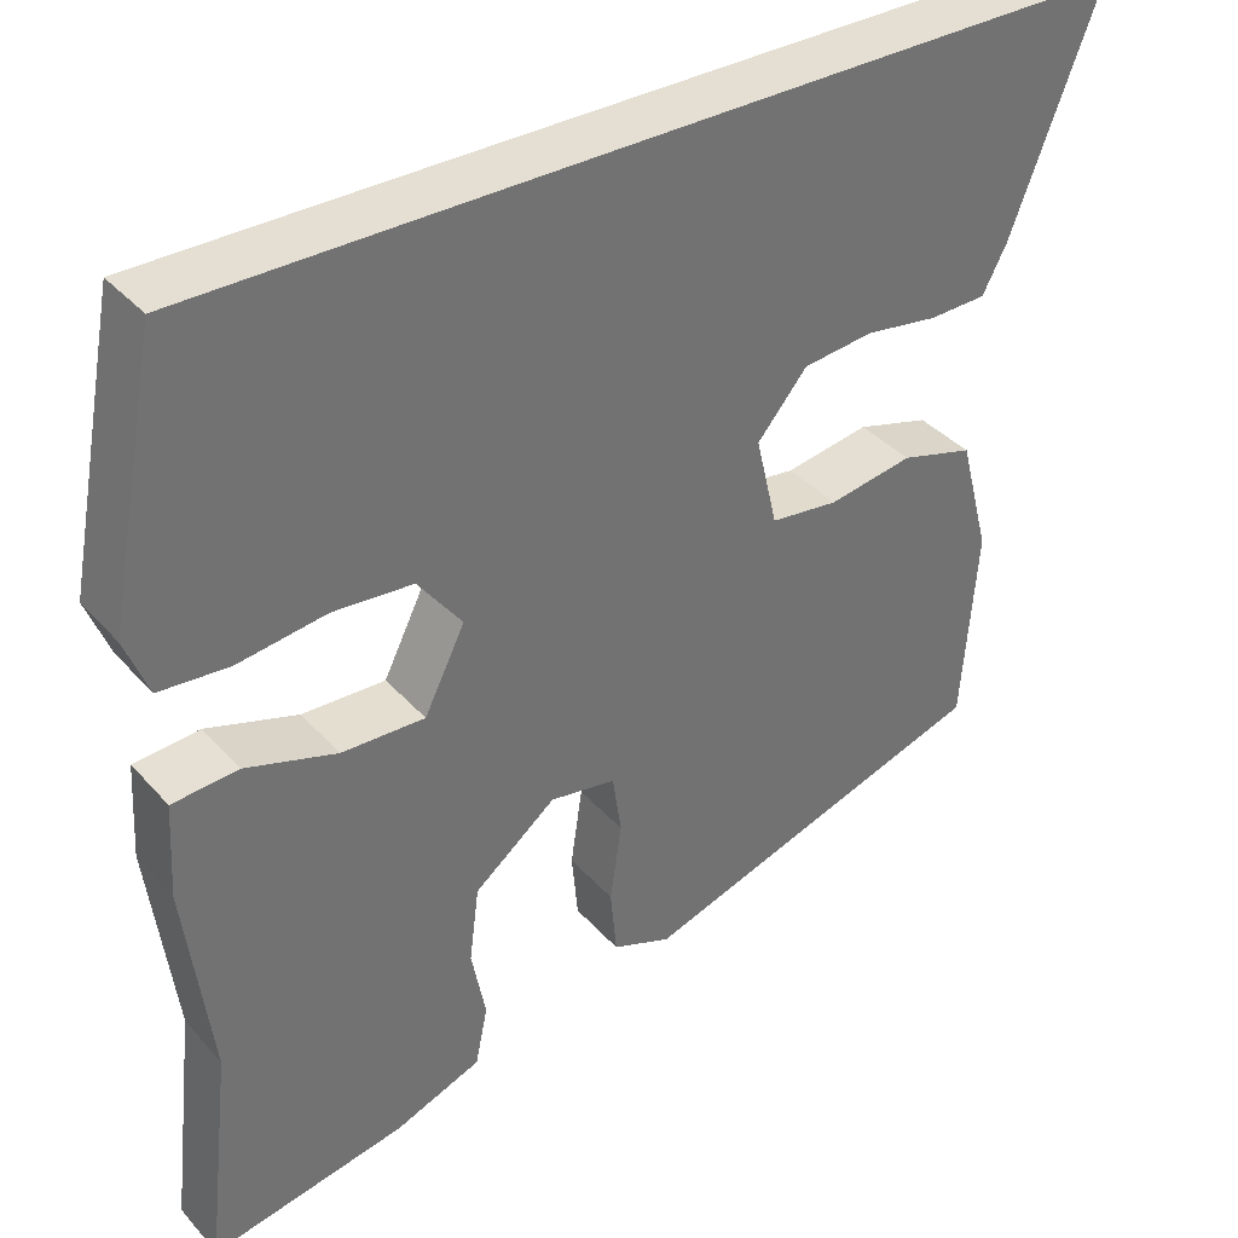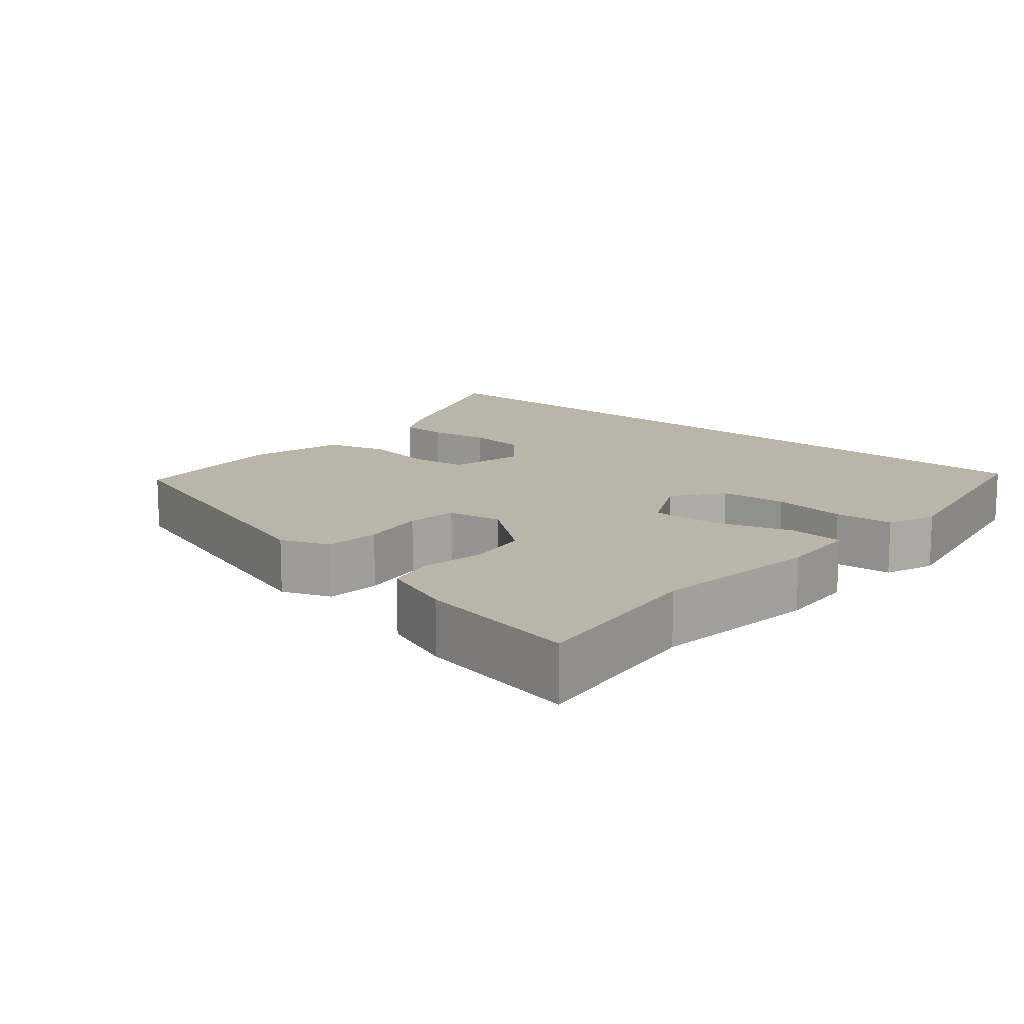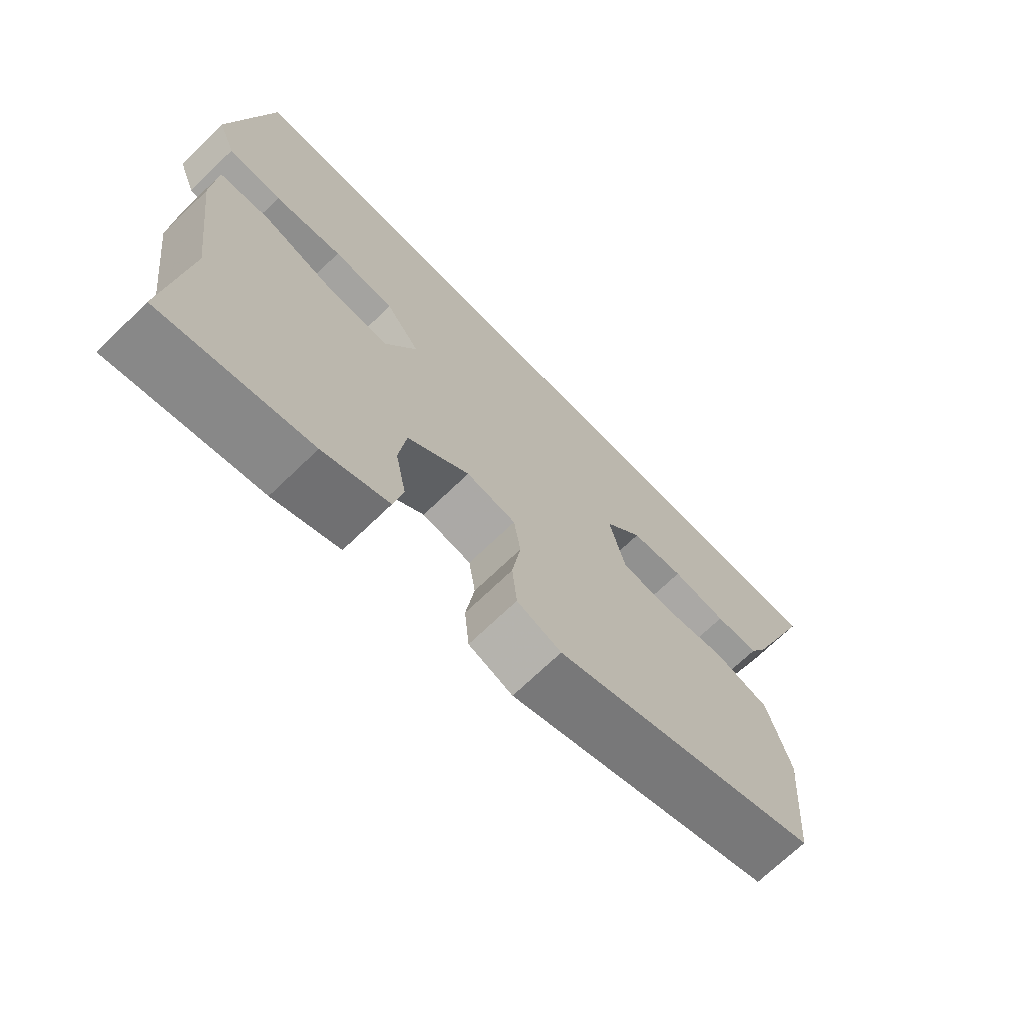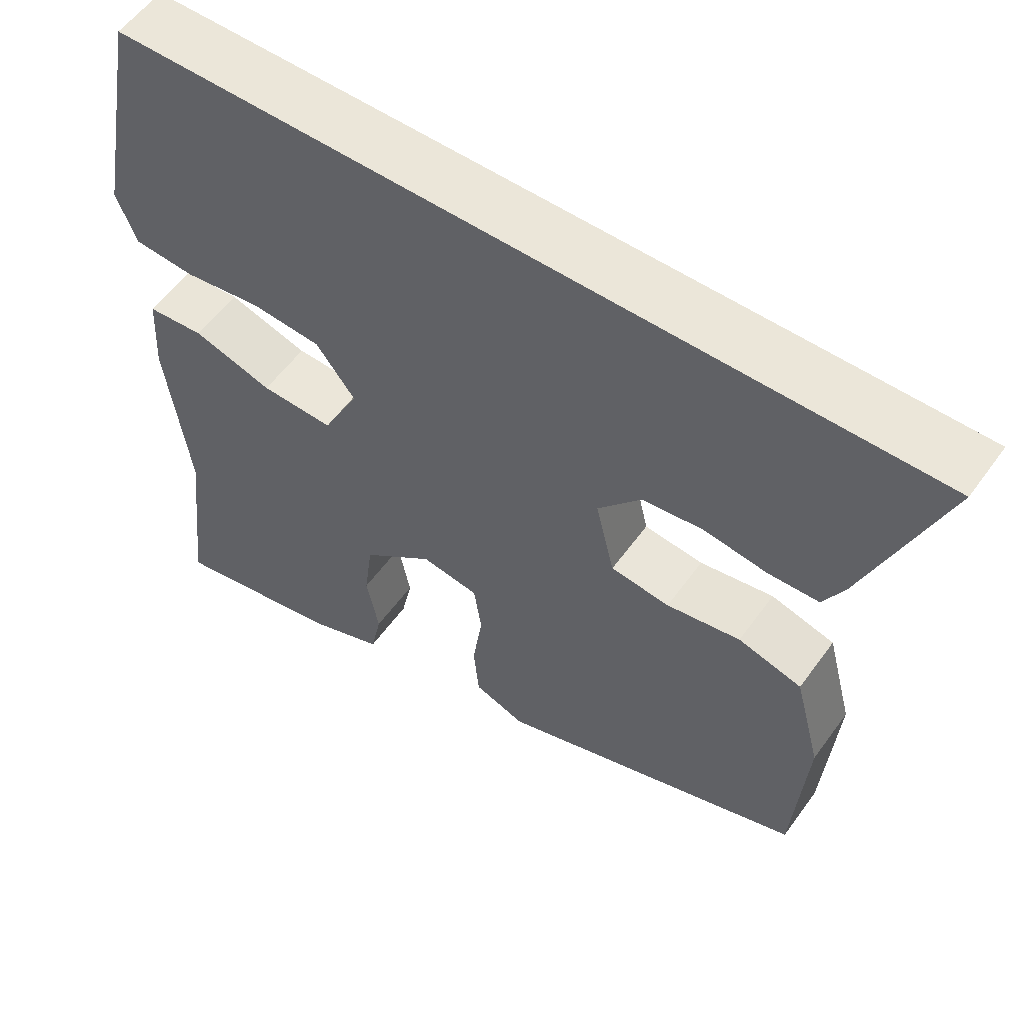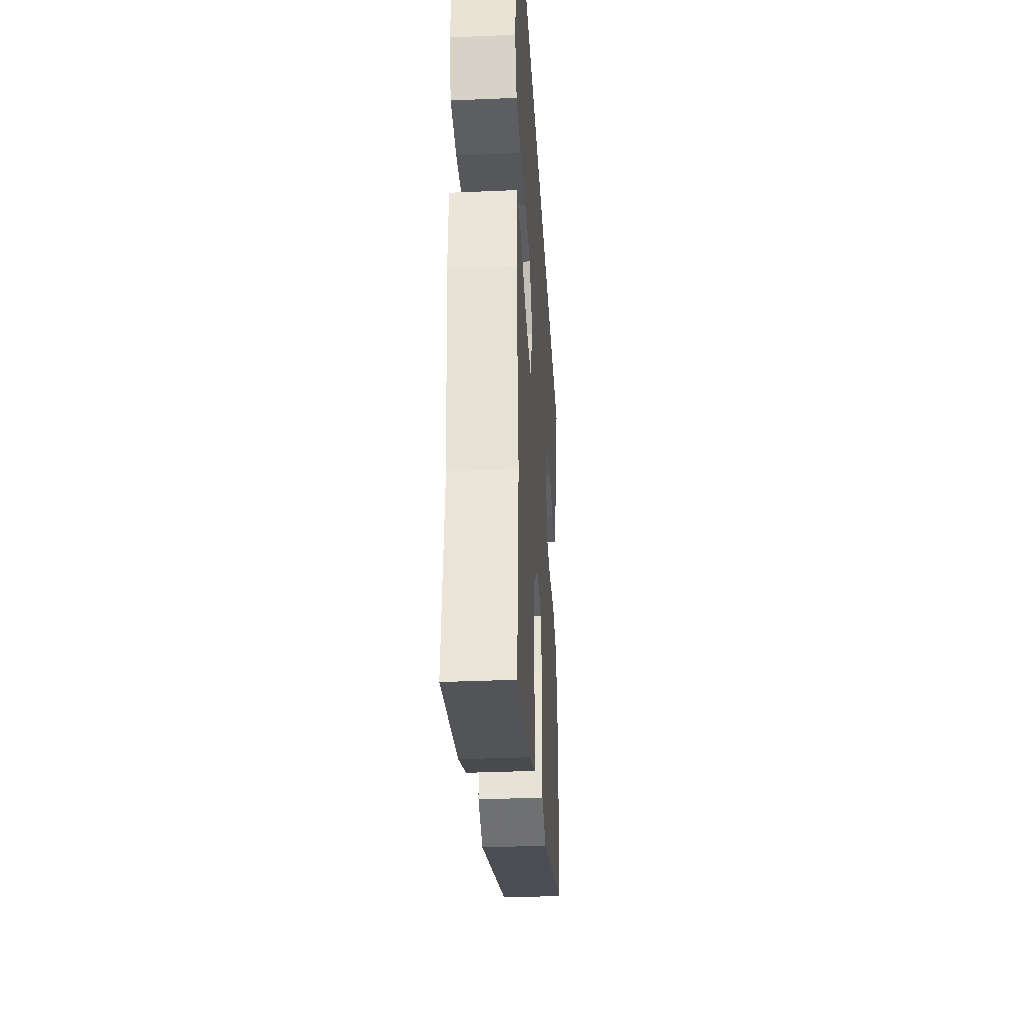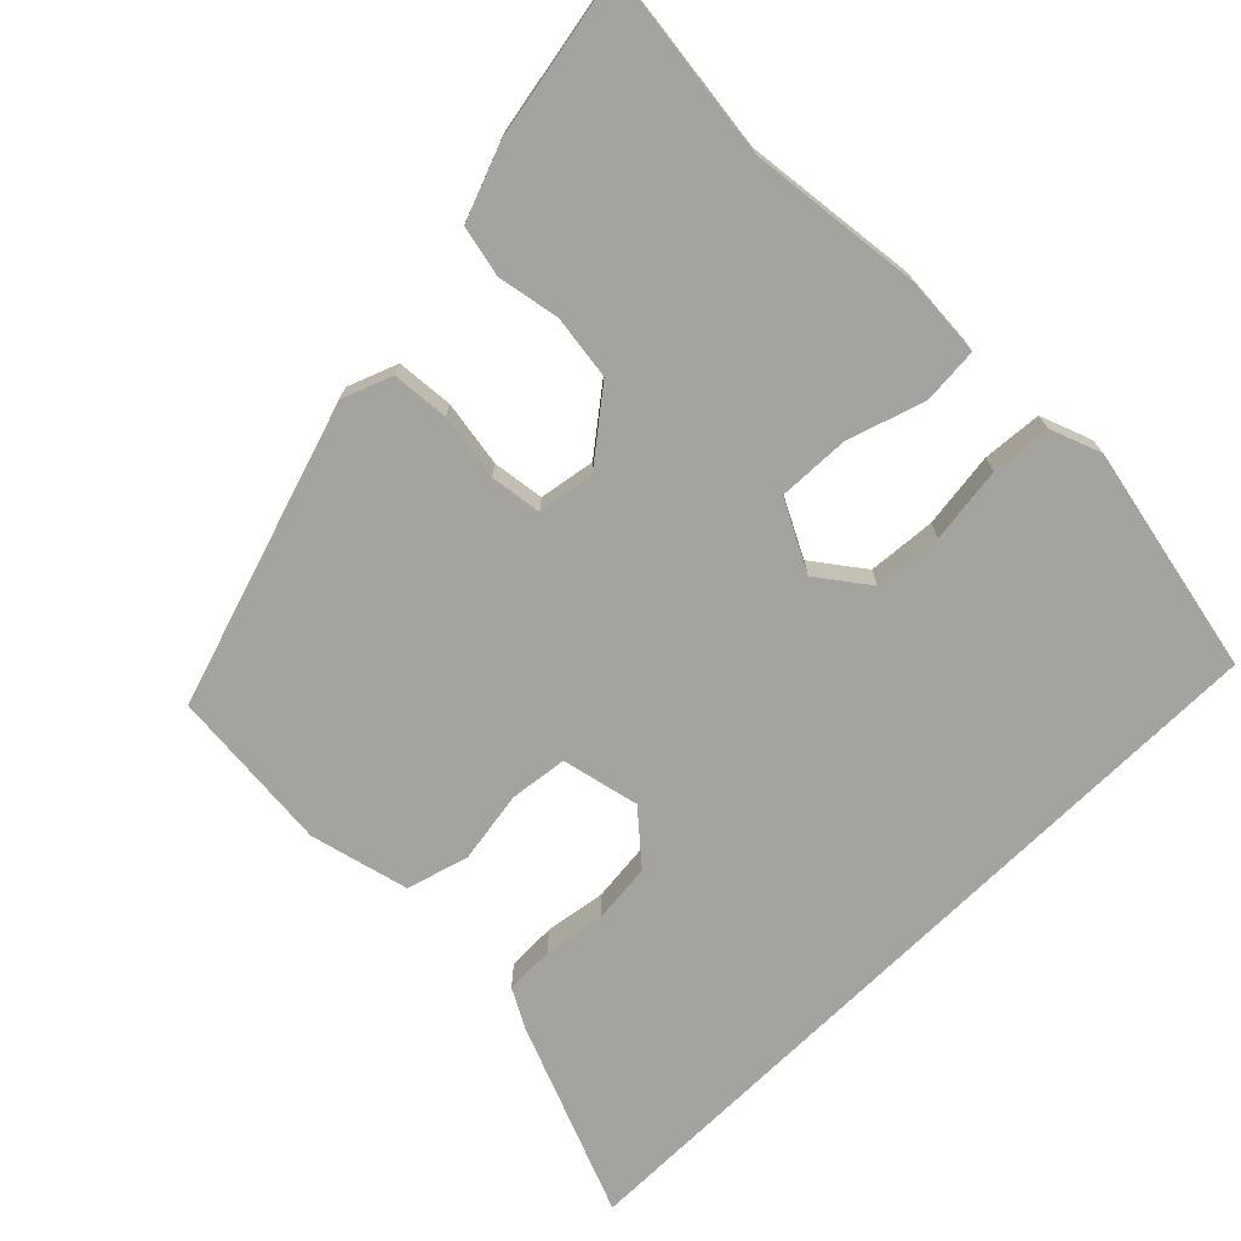
<metadata>
{"format":"obj","ext":"obj","renderer":"f3d","projection":"perspective","resolution":1024,"background":"white","views":[{"elev":37.1,"azim":-36.0,"up":"+Z"},{"elev":13.6,"azim":-139.8,"up":"+Y"},{"elev":-70.3,"azim":-46.0,"up":"+Z"},{"elev":56.3,"azim":35.3,"up":"+Z"},{"elev":-34.4,"azim":-86.7,"up":"+Z"},{"elev":-72.9,"azim":-135.5,"up":"+Y"}]}
</metadata>
<code>
v 0.564 0.07 0.5
v 0.465 0.07 0.245
v 0.438 0.07 0.194
v 0.373 0.07 0.192
v 0.292 0.07 0.204
v 0.213 0.07 0.195
v 0.157 0.07 0.129
v 0.181 0.07 0.027
v 0.257 0.07 0.018
v 0.352 0.07 0.034
v 0.434 0.07 0.011
v 0.468 0.07 -0.119
v 0.451 0.07 -0.337
v 0.053 0.07 -0.467
v -0.013 0.07 -0.442
v -0.02 0.07 -0.367
v -0.007 0.07 -0.279
v -0.017 0.07 -0.211
v -0.091 0.07 -0.199
v -0.183 0.07 -0.272
v -0.194 0.07 -0.357
v -0.178 0.07 -0.439
v -0.192 0.07 -0.506
v -0.29 0.07 -0.544
v -0.51 0.07 -0.586
v -0.481 0.07 -0.334
v -0.51 0.07 -0.105
v -0.504 0.07 0.002
v -0.43 0.07 0.008
v -0.327 0.07 -0.024
v -0.233 0.07 -0.027
v -0.187 0.07 0.065
v -0.237 0.07 0.131
v -0.327 0.07 0.138
v -0.427 0.07 0.124
v -0.506 0.07 0.13
v -0.532 0.07 0.197
v -0.474 0.07 0.5
v 0.564 0 0.5
v 0.465 0 0.245
v 0.438 0 0.194
v 0.373 0 0.192
v 0.292 0 0.204
v 0.213 0 0.195
v 0.157 0 0.129
v 0.181 0 0.027
v 0.257 0 0.018
v 0.352 0 0.034
v 0.434 0 0.011
v 0.468 0 -0.119
v 0.451 0 -0.337
v 0.053 0 -0.467
v -0.013 0 -0.442
v -0.02 0 -0.367
v -0.007 0 -0.279
v -0.017 0 -0.211
v -0.091 0 -0.199
v -0.183 0 -0.272
v -0.194 0 -0.357
v -0.178 0 -0.439
v -0.192 0 -0.506
v -0.29 0 -0.544
v -0.51 0 -0.586
v -0.481 0 -0.334
v -0.51 0 -0.105
v -0.504 0 0.002
v -0.43 0 0.008
v -0.327 0 -0.024
v -0.233 0 -0.027
v -0.187 0 0.065
v -0.237 0 0.131
v -0.327 0 0.138
v -0.427 0 0.124
v -0.506 0 0.13
v -0.532 0 0.197
v -0.474 0 0.5
f 37 38 1
f 36 37 1
f 35 36 1
f 34 35 1
f 33 34 1 2
f 28 29 30
f 27 28 30
f 26 27 30
f 25 26 30
f 24 25 30
f 23 24 30
f 22 23 30
f 21 22 30
f 20 21 30 31
f 19 20 31 32
f 15 16 17
f 14 15 17
f 13 14 17
f 12 13 17
f 11 12 17
f 10 11 17
f 9 10 17
f 8 9 17 18
f 18 19 32
f 8 18 32
f 7 8 32
f 2 3 4 5
f 2 5 6
f 33 2 6
f 6 7 32 33
f 39 76 75
f 39 75 74
f 39 74 73
f 39 73 72
f 40 39 72 71
f 68 67 66
f 68 66 65
f 68 65 64
f 68 64 63
f 68 63 62
f 68 62 61
f 68 61 60
f 68 60 59
f 69 68 59 58
f 70 69 58 57
f 55 54 53
f 55 53 52
f 55 52 51
f 55 51 50
f 55 50 49
f 55 49 48
f 55 48 47
f 56 55 47 46
f 70 57 56
f 70 56 46
f 70 46 45
f 43 42 41 40
f 44 43 40
f 44 40 71
f 71 70 45 44
f 1 39 40 2
f 2 40 41 3
f 3 41 42 4
f 4 42 43 5
f 5 43 44 6
f 6 44 45 7
f 7 45 46 8
f 8 46 47 9
f 9 47 48 10
f 10 48 49 11
f 11 49 50 12
f 12 50 51 13
f 13 51 52 14
f 14 52 53 15
f 15 53 54 16
f 16 54 55 17
f 17 55 56 18
f 18 56 57 19
f 19 57 58 20
f 20 58 59 21
f 21 59 60 22
f 22 60 61 23
f 23 61 62 24
f 24 62 63 25
f 25 63 64 26
f 26 64 65 27
f 27 65 66 28
f 28 66 67 29
f 29 67 68 30
f 30 68 69 31
f 31 69 70 32
f 32 70 71 33
f 33 71 72 34
f 34 72 73 35
f 35 73 74 36
f 36 74 75 37
f 37 75 76 38
f 38 76 39 1

</code>
